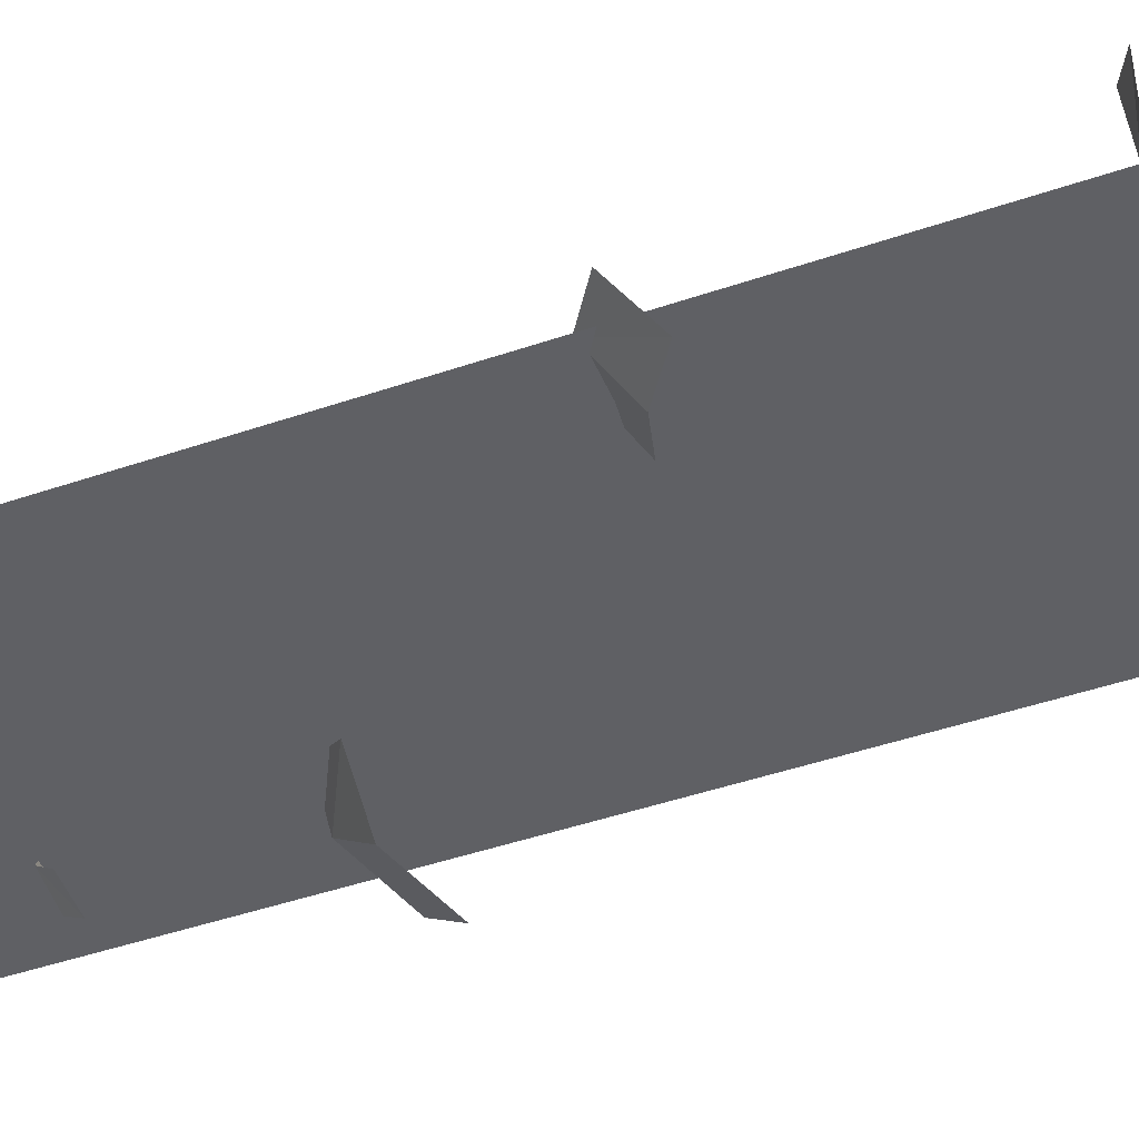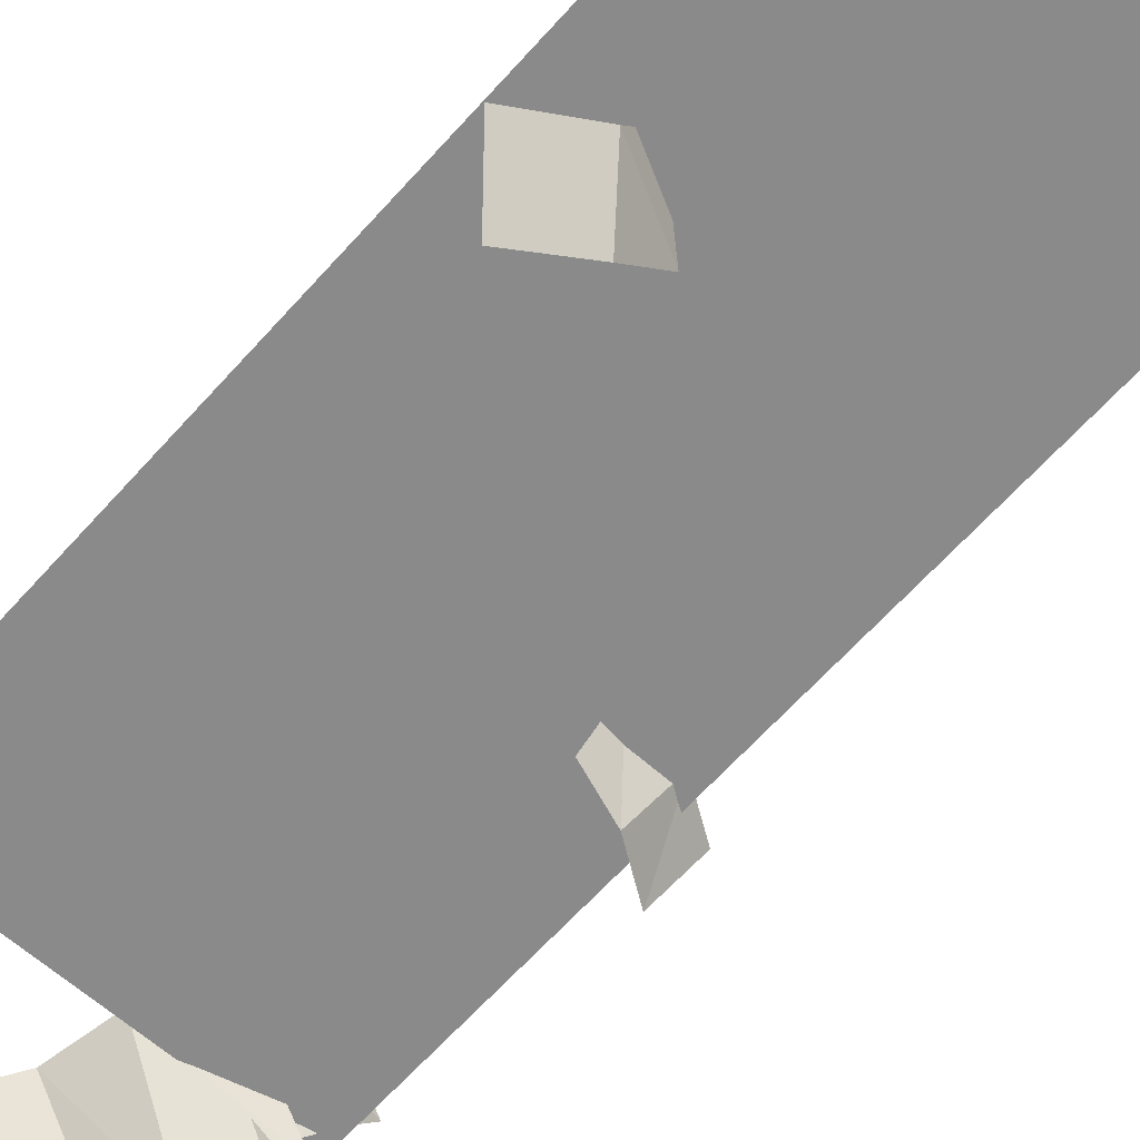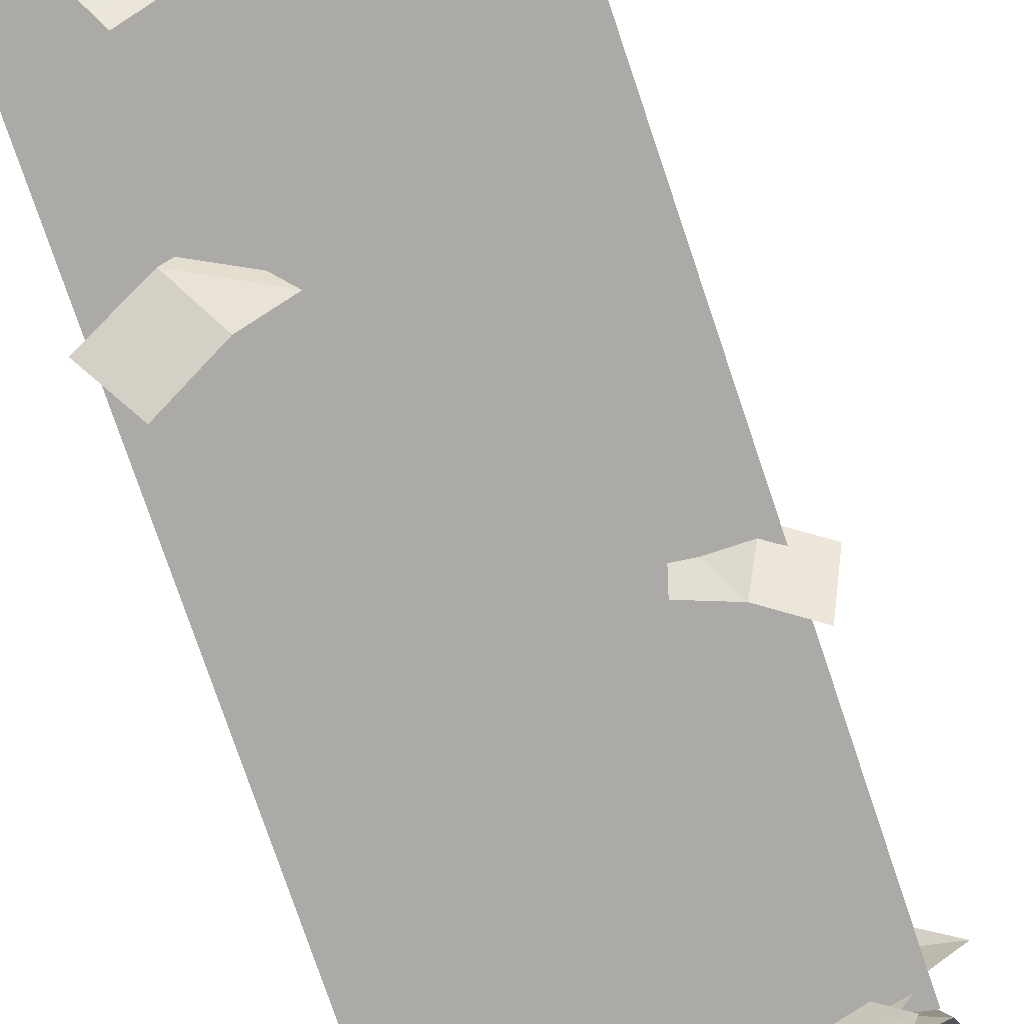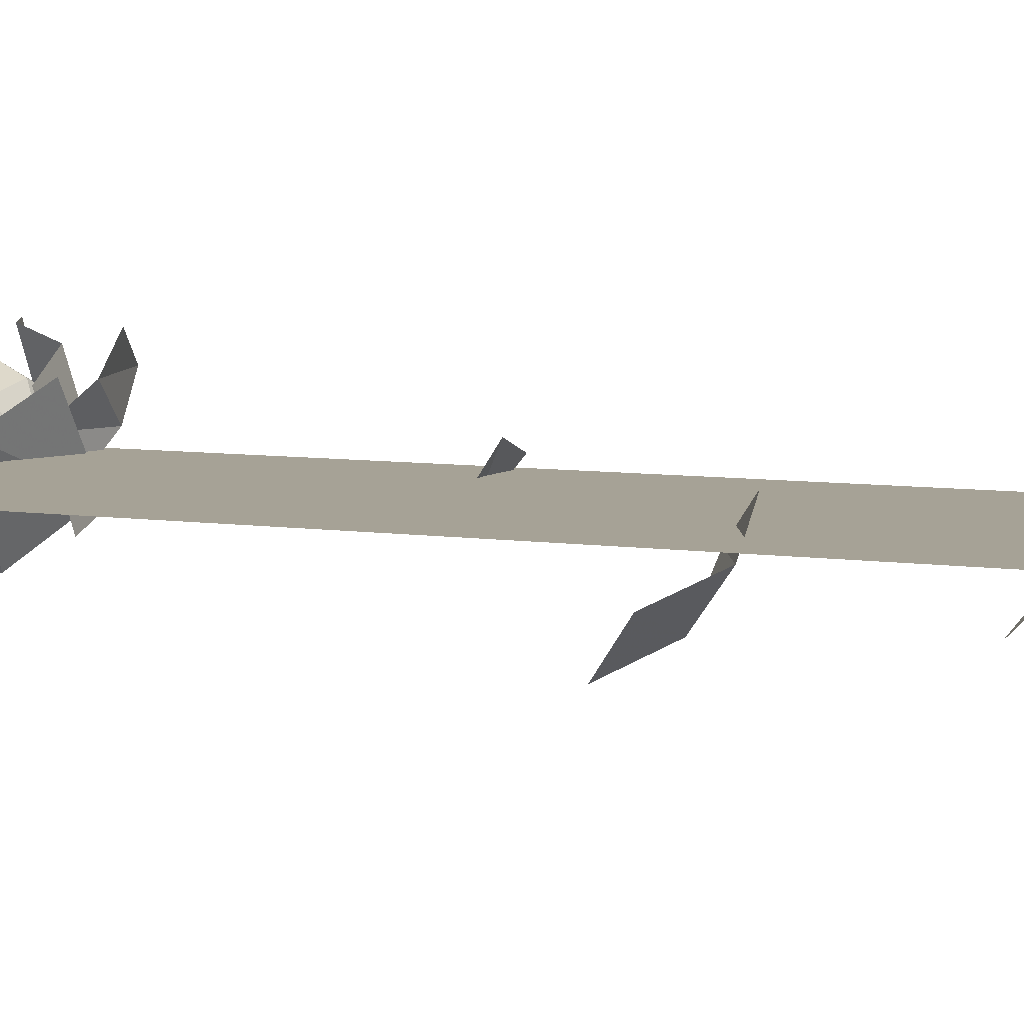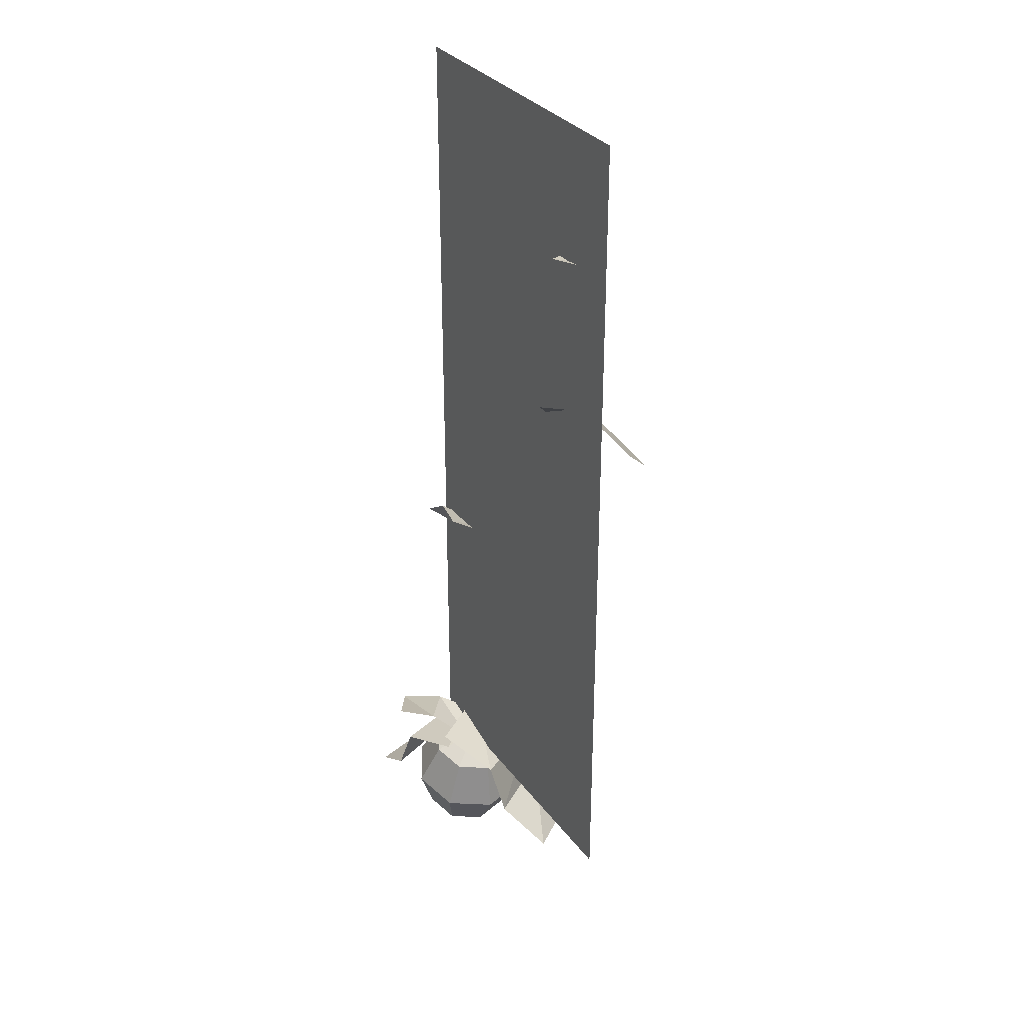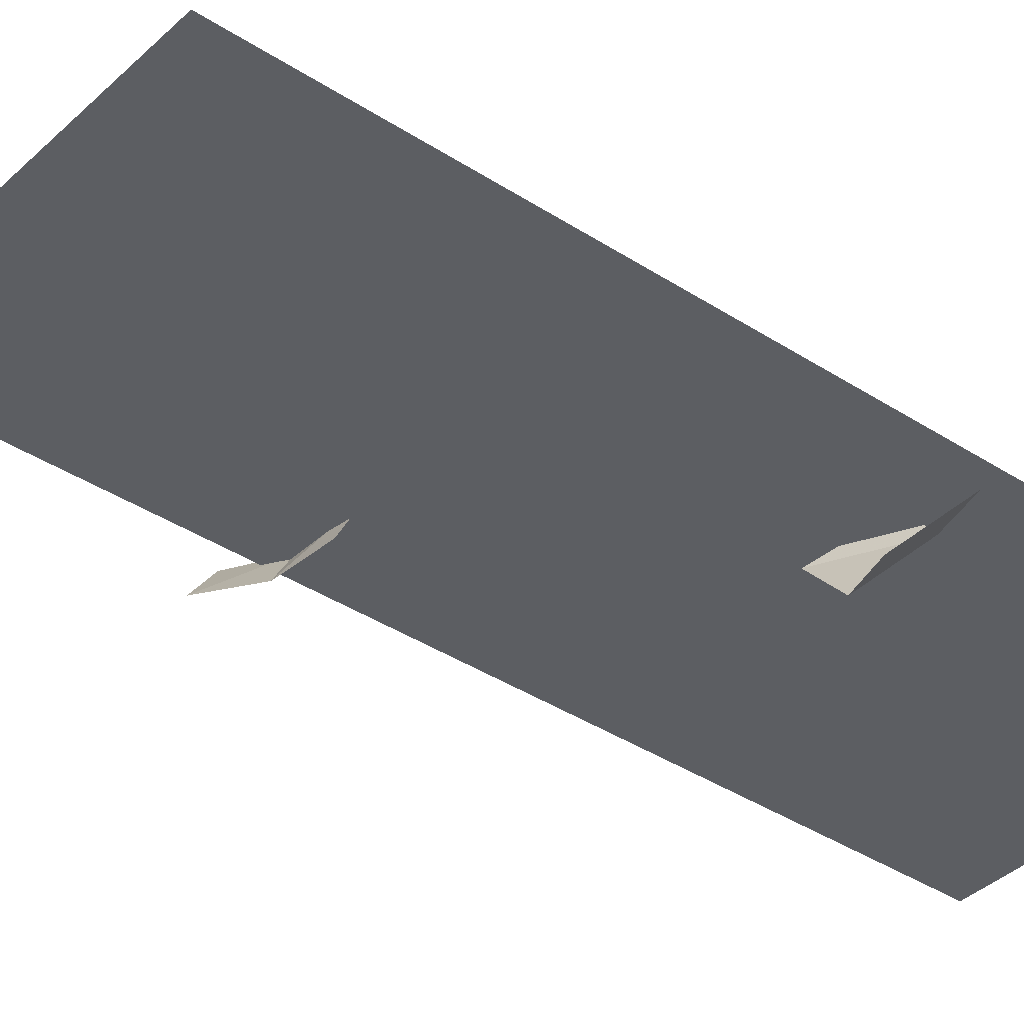
<metadata>
{"format":"obj","ext":"obj","renderer":"f3d","projection":"perspective","resolution":1024,"background":"white","views":[{"elev":-44.3,"azim":112.0,"up":"+Y"},{"elev":-63.4,"azim":-41.6,"up":"+Y"},{"elev":-76.1,"azim":18.6,"up":"+Y"},{"elev":6.3,"azim":-63.9,"up":"+Y"},{"elev":31.6,"azim":-120.1,"up":"+Z"},{"elev":-37.7,"azim":-129.9,"up":"+Y"}]}
</metadata>
<code>
g jinglingshu_xiaowujian_05
v -43.14 -1e-06 19.01
v 4.287 -1e-06 19.01
v 4.287 -6e-06 141
v -43.14 -6e-06 141
v -0.01595 -5.001 58.54
v 2.807 1.47 62.9
v -4.578 3.457 64.28
v -5.95 -3.358 60.28
v 5.799 -5.037 54.55
v 8.446 1.127 59.17
v -35.52 -1.812 98.07
v -30.93 -8.019 92.19
v -25.39 -1.885 92.78
v -31.76 3.273 98.34
v -44 -4.438 93.98
v -38.98 -10.63 88.11
v -34.09 -3.795 120
v -30.14 -1.634 120.7
v -33.07 2.324 121.9
v -36.29 -0.5278 121.4
v -32.05 -6.556 116.9
v -28.21 -4.43 117.8
v -14.86 2.526 18.7
v -4.944 -10.54 15.02
v 2.568 -4.14 20.84
v -7.168 7.246 22.57
v -17.05 1.005 10.78
v -6.637 -11.39 8.736
v -23.25 -3.315 5.59
v -13.12 -13.97 2.261
v 5.14 -5.03 20.03
v 2.189 9.443 17
v -6.766 6.37 19.69
v -0.8734 -7.503 20.16
v 8.727 -2.701 12.17
v 2.835 11.17 11.71
v 12.82 -3.28 9.797
v 9.2 11.27 8.154
v 4.413 2.048 21.76
v -1.812 6.742 23.32
v -5.86 2.123 19.62
v 0.5745 -2.04 20.24
v 8.349 7.226 21.14
v 2.029 11.13 23.55
v -0.01595 -5.001 58.52
v -5.95 -3.358 60.25
v -4.578 3.457 64.25
v 2.807 1.47 62.87
v 5.799 -5.037 54.52
v 8.446 1.127 59.14
v -35.52 -1.812 98.04
v -31.76 3.273 98.31
v -25.39 -1.885 92.76
v -30.93 -8.019 92.16
v -44 -4.438 93.96
v -38.98 -10.63 88.08
v -34.09 -3.795 120
v -36.29 -0.5278 121.4
v -33.07 2.324 121.9
v -30.14 -1.634 120.6
v -32.05 -6.556 116.9
v -28.21 -4.43 117.8
v -14.86 2.526 18.67
v -7.168 7.246 22.54
v 2.568 -4.14 20.81
v -4.944 -10.54 15
v -17.05 1.005 10.75
v -6.637 -11.39 8.711
v -23.25 -3.315 5.565
v -13.12 -13.97 2.235
v 5.14 -5.03 20.01
v -0.8734 -7.503 20.13
v -6.766 6.37 19.67
v 2.189 9.443 16.97
v 8.727 -2.701 12.14
v 2.835 11.17 11.68
v 12.82 -3.28 9.771
v 9.2 11.27 8.128
v 4.413 2.048 21.73
v 0.5745 -2.04 20.21
v -5.86 2.123 19.6
v -1.812 6.742 23.29
v 8.349 7.226 21.11
v 2.029 11.13 23.52
v -43.14 0.03022 19.01
v -43.14 0.03022 141
v 4.287 0.03022 141
v 4.287 0.03022 19.01
v -5.015 0.1727 19.96
v -10.71 0.7251 15.36
v -9.252 -4.144 15.82
v -4.886 -6.511 16.99
v -0.166 -4.99 18.18
v 2.144 -0.4722 18.7
v -9.538 -6.024 8.259
v -11.59 0.8612 7.614
v -3.365 -9.373 9.911
v 3.311 -7.222 11.6
v 6.579 -0.832 12.34
v 0 -0.1435 -3e-06
v -5.706 -4.367 1.707
v -7.159 0.5014 1.251
v -1.341 -6.735 2.875
v 3.38 -5.214 4.071
v 5.69 -0.6959 4.594
v -8.395 5.243 15.88
v -3.674 6.764 17.08
v 0.6914 4.397 18.25
v -8.326 7.251 8.354
v -1.65 9.402 10.04
v 4.524 6.054 11.7
v -4.849 5.02 1.774
v -0.1282 6.54 2.97
v 4.237 4.173 4.138
f 1 2 3
f 3 4 1
f 5 6 7
f 7 8 5
f 9 10 6
f 6 5 9
f 11 12 13
f 13 14 11
f 15 16 12
f 12 11 15
f 17 18 19
f 19 20 17
f 21 22 18
f 18 17 21
f 23 24 25
f 25 26 23
f 27 28 24
f 24 23 27
f 29 30 28
f 28 27 29
f 31 32 33
f 33 34 31
f 35 36 32
f 32 31 35
f 37 38 36
f 36 35 37
f 39 40 41
f 41 42 39
f 43 44 40
f 40 39 43
f 45 46 47
f 47 48 45
f 49 45 48
f 48 50 49
f 51 52 53
f 53 54 51
f 55 51 54
f 54 56 55
f 57 58 59
f 59 60 57
f 61 57 60
f 60 62 61
f 63 64 65
f 65 66 63
f 67 63 66
f 66 68 67
f 69 67 68
f 68 70 69
f 71 72 73
f 73 74 71
f 75 71 74
f 74 76 75
f 77 75 76
f 76 78 77
f 79 80 81
f 81 82 79
f 83 79 82
f 82 84 83
f 85 86 87
f 87 88 85
f 89 90 91
f 89 91 92
f 89 92 93
f 89 93 94
f 95 91 90
f 90 96 95
f 97 92 91
f 91 95 97
f 98 93 92
f 92 97 98
f 99 94 93
f 93 98 99
f 100 101 102
f 100 103 101
f 100 104 103
f 100 105 104
f 95 96 102
f 102 101 95
f 97 95 101
f 101 103 97
f 98 97 103
f 103 104 98
f 99 98 104
f 104 105 99
f 89 106 90
f 89 107 106
f 89 108 107
f 89 94 108
f 109 96 90
f 90 106 109
f 110 109 106
f 106 107 110
f 111 110 107
f 107 108 111
f 99 111 108
f 108 94 99
f 100 102 112
f 100 112 113
f 100 113 114
f 100 114 105
f 109 112 102
f 102 96 109
f 110 113 112
f 112 109 110
f 111 114 113
f 113 110 111
f 99 105 114
f 114 111 99

</code>
